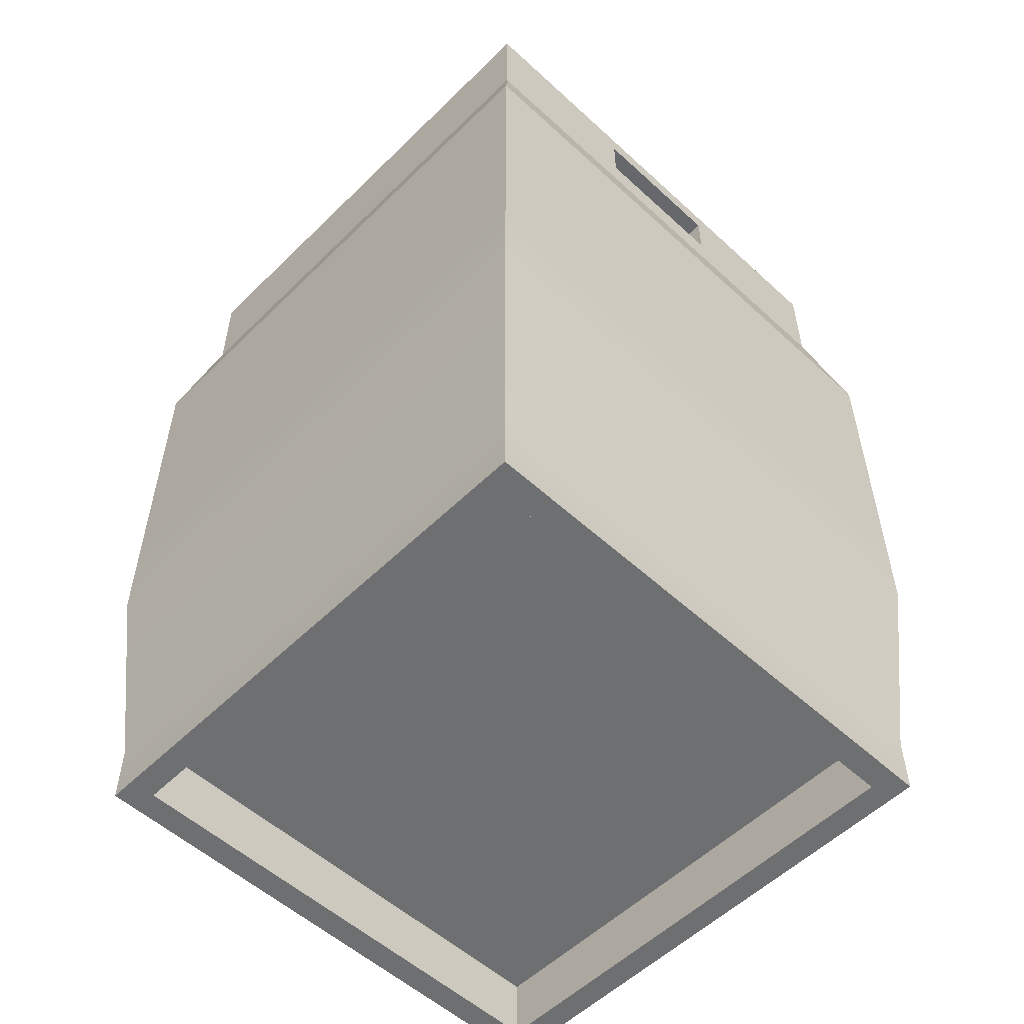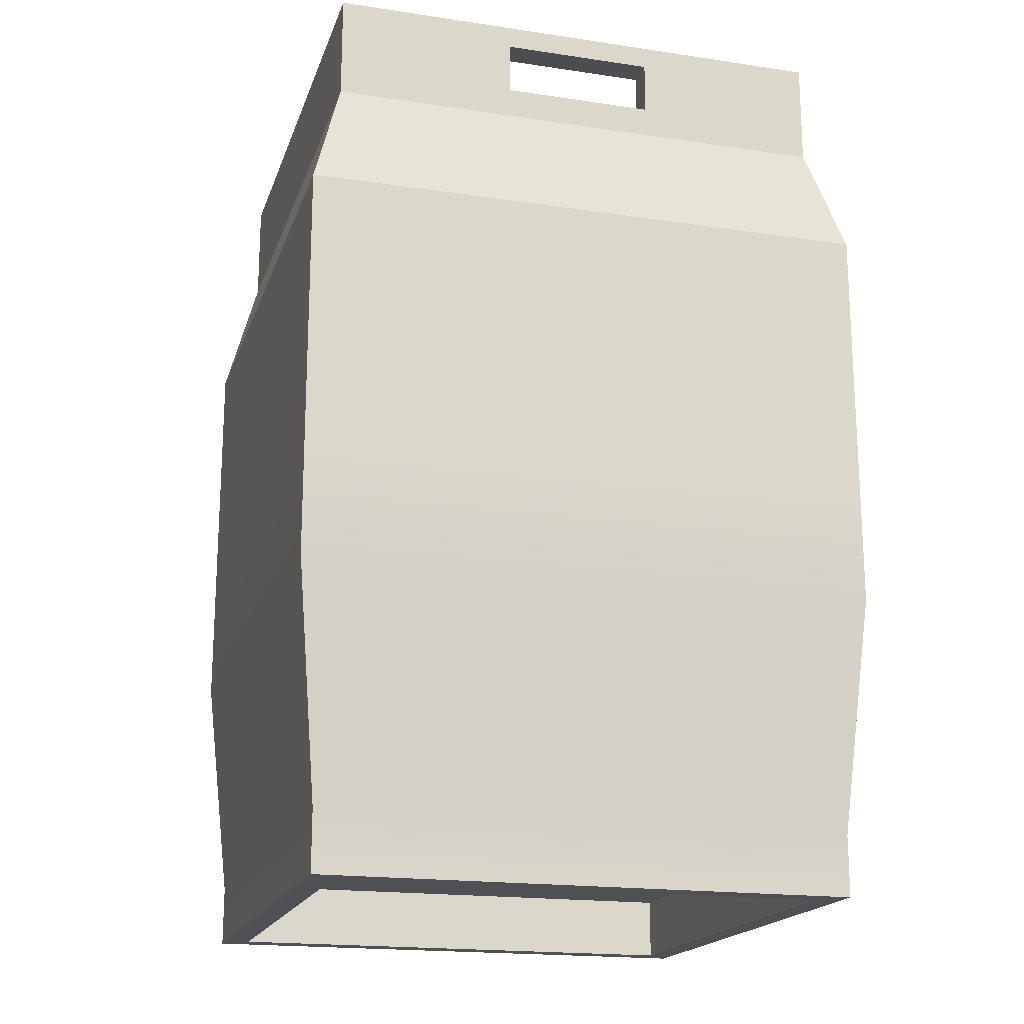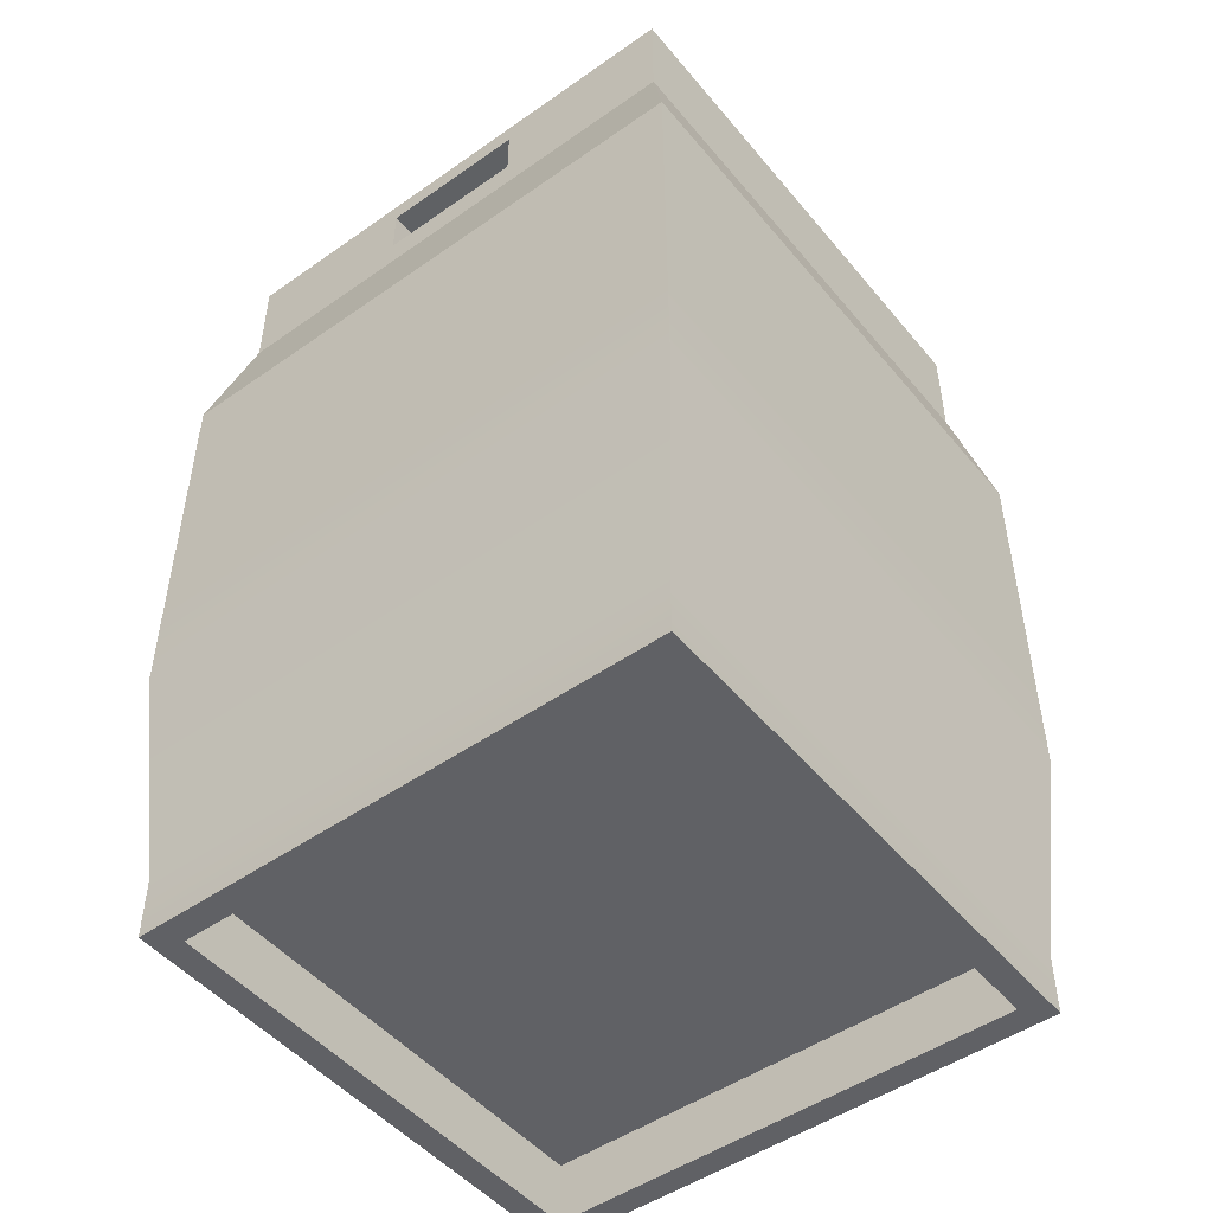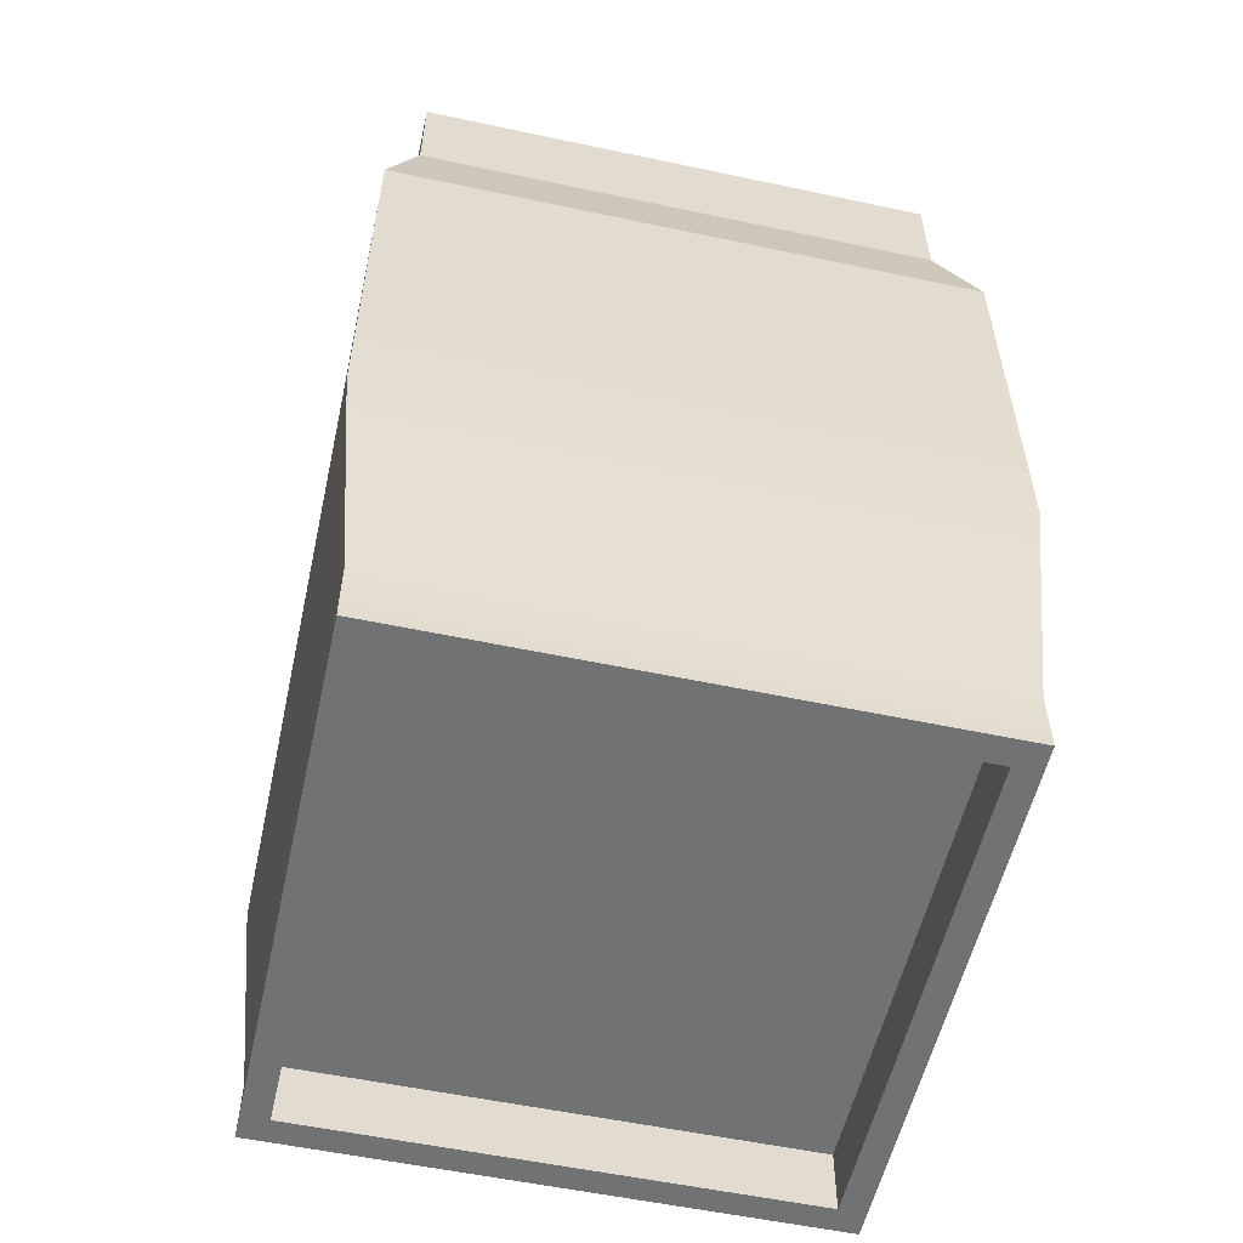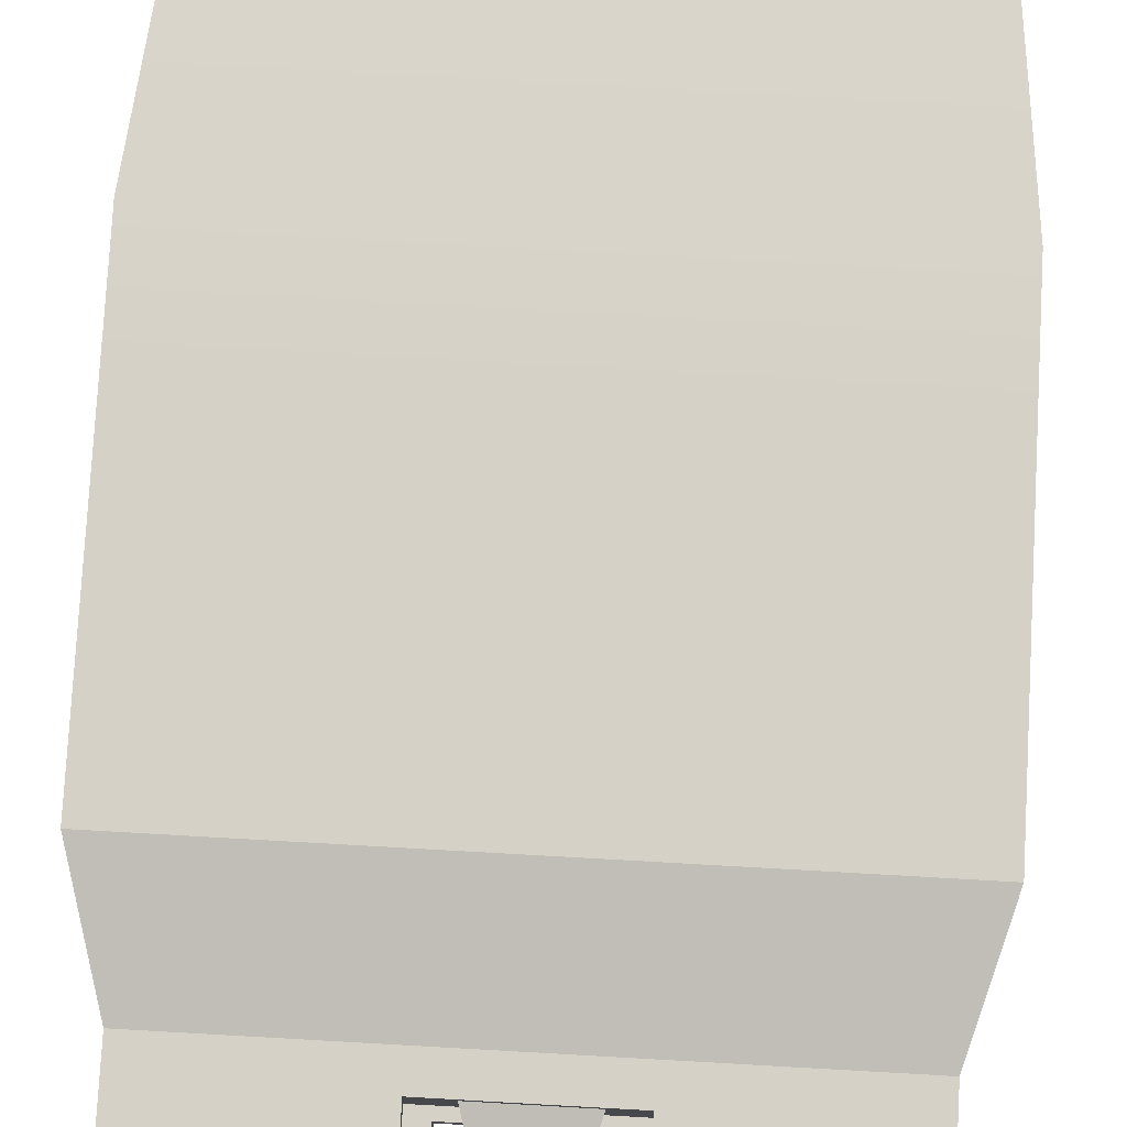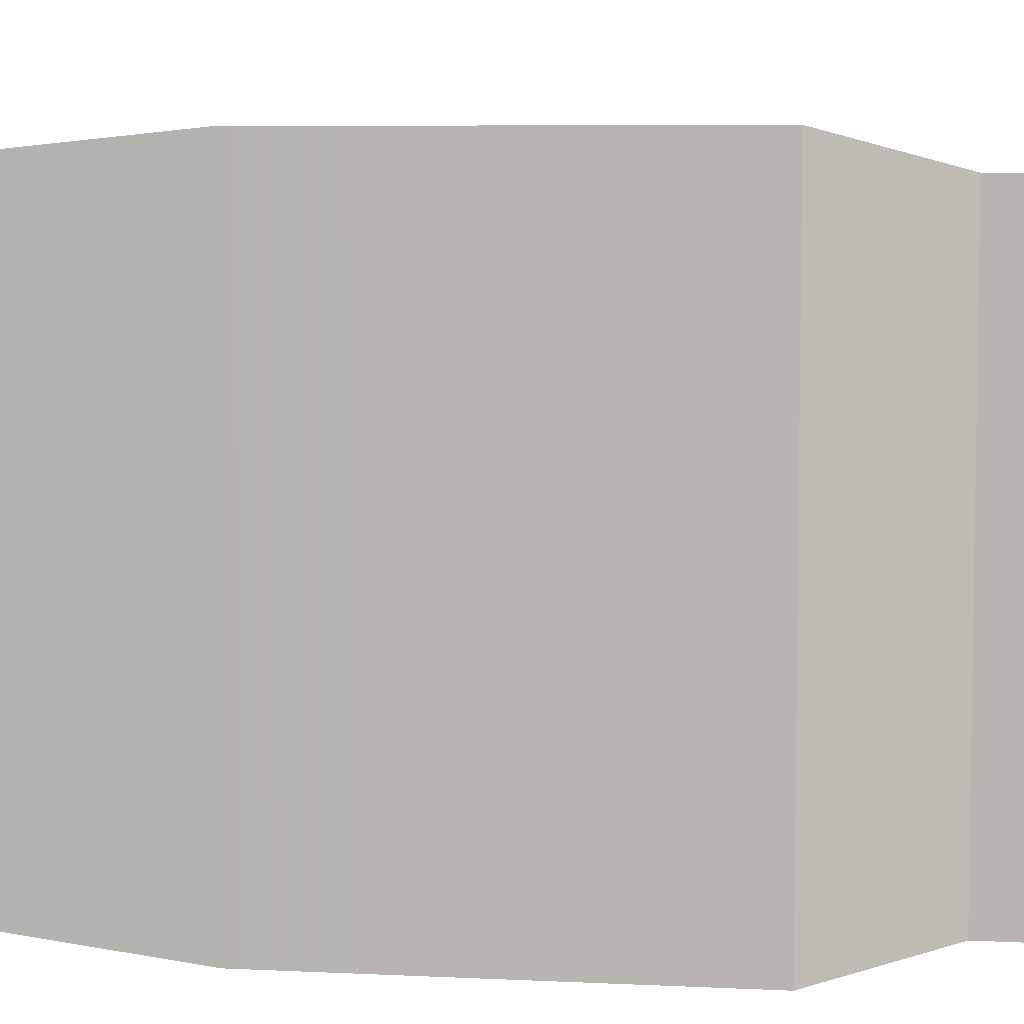
<metadata>
{"format":"obj","ext":"obj","renderer":"f3d","projection":"perspective","resolution":1024,"background":"white","views":[{"elev":-54.6,"azim":135.9,"up":"+Y"},{"elev":-18.5,"azim":-16.0,"up":"+Y"},{"elev":-49.0,"azim":37.9,"up":"+Y"},{"elev":-55.6,"azim":-102.6,"up":"+Y"},{"elev":78.9,"azim":-176.8,"up":"+Z"},{"elev":6.2,"azim":98.6,"up":"+Z"}]}
</metadata>
<code>
v -0.3507 -0.006694 0.3507
v 0.3507 -0.006694 0.3507
v -0.3399 1.196 0.3399
v 0.3399 1.196 0.3399
v -0.3399 1.196 -0.3399
v 0.3399 1.196 -0.3399
v -0.3507 -0.006694 -0.3507
v 0.3507 -0.006694 -0.3507
v -0.3507 0.07342 -0.3507
v -0.3507 0.07342 0.3507
v 0.3507 0.07342 0.3507
v 0.3507 0.07342 -0.3507
v 0.3809 0.384 0.3809
v -0.3809 0.384 0.3809
v -0.3809 0.384 -0.3809
v 0.3809 0.384 -0.3809
v 0.3809 0.5139 0.3809
v -0.3809 0.5139 0.3809
v -0.3809 0.5139 -0.3809
v 0.3809 0.5139 -0.3809
v 0.3809 0.7536 0.3809
v -0.3809 0.7536 0.3809
v -0.3809 0.7536 -0.3809
v 0.3809 0.7536 -0.3809
v 0.3809 0.9046 0.3809
v -0.3809 0.9046 0.3809
v -0.3809 0.9046 -0.3809
v 0.3809 0.9046 -0.3809
v 0.3399 1.057 0.3399
v -0.3399 1.057 0.3399
v -0.3399 1.057 -0.3399
v 0.3399 1.057 -0.3399
v -0.2989 1.196 0.2989
v 0.2989 1.196 0.2989
v 0.2989 1.196 -0.2989
v -0.2989 1.196 -0.2989
v -0.2989 1.081 0.2989
v 0.2989 1.081 0.2989
v 0.2989 1.081 -0.2989
v -0.2989 1.081 -0.2989
v -0.06647 1.081 0.06646
v 0.06647 1.081 0.06646
v 0.06647 1.081 -0.06646
v -0.06647 1.081 -0.06646
v -0.04594 1.156 0.04594
v 0.04595 1.156 0.04594
v 0.04595 1.156 -0.04595
v -0.04594 1.156 -0.04595
v 0.09968 1.097 0.3399
v -0.09968 1.097 0.3399
v 0.09968 1.166 0.3399
v -0.09968 1.166 0.3399
v -0.09968 1.166 -0.3399
v 0.09968 1.166 -0.3399
v 0.09968 1.097 -0.3399
v -0.09968 1.097 -0.3399
v 0.1007 1.096 0.2989
v -0.1007 1.096 0.2989
v 0.1007 1.168 0.2989
v -0.1007 1.168 0.2989
v -0.1007 1.168 -0.2989
v 0.1007 1.168 -0.2989
v 0.1007 1.096 -0.2989
v -0.1007 1.096 -0.2989
v -0.3169 -0.006694 -0.3169
v 0.3169 -0.006694 -0.3169
v 0.3169 -0.006694 0.3168
v -0.3169 -0.006694 0.3168
v -0.3169 0.07522 -0.3169
v 0.3169 0.07522 -0.3169
v 0.3169 0.07522 0.3168
v -0.3169 0.07522 0.3168
f 10 11 13 14
f 45 46 47 48
f 15 16 12 9
f 69 70 71 72
f 11 12 16 13
f 9 10 14 15
f 7 1 10 9
f 1 2 11 10
f 2 8 12 11
f 9 12 8 7
f 14 13 17 18
f 15 14 18 19
f 19 20 16 15
f 13 16 20 17
f 18 17 21 22
f 19 18 22 23
f 23 24 20 19
f 17 20 24 21
f 22 21 25 26
f 23 22 26 27
f 27 28 24 23
f 21 24 28 25
f 26 25 29 30
f 27 26 30 31
f 31 32 28 27
f 25 28 32 29
f 31 30 3 5
f 29 32 6 4
f 3 4 34 33
f 4 6 35 34
f 6 5 36 35
f 5 3 33 36
f 34 35 39 38
f 36 33 37 40
f 37 38 42 41
f 38 39 43 42
f 39 40 44 43
f 40 37 41 44
f 41 42 46 45
f 42 43 47 46
f 43 44 48 47
f 44 41 45 48
f 30 29 49 50
f 29 4 51 49
f 4 3 52 51
f 3 30 50 52
f 5 6 54 53
f 6 32 55 54
f 32 31 56 55
f 31 5 53 56
f 50 49 57 58
f 49 51 59 57
f 51 52 60 59
f 52 50 58 60
f 53 54 62 61
f 54 55 63 62
f 55 56 64 63
f 56 53 61 64
f 33 34 59 60
f 34 38 57 59
f 38 37 58 57
f 37 33 60 58
f 35 36 61 62
f 36 40 64 61
f 40 39 63 64
f 39 35 62 63
f 7 8 66 65
f 8 2 67 66
f 2 1 68 67
f 1 7 65 68
f 65 66 70 69
f 66 67 71 70
f 67 68 72 71
f 68 65 69 72

</code>
